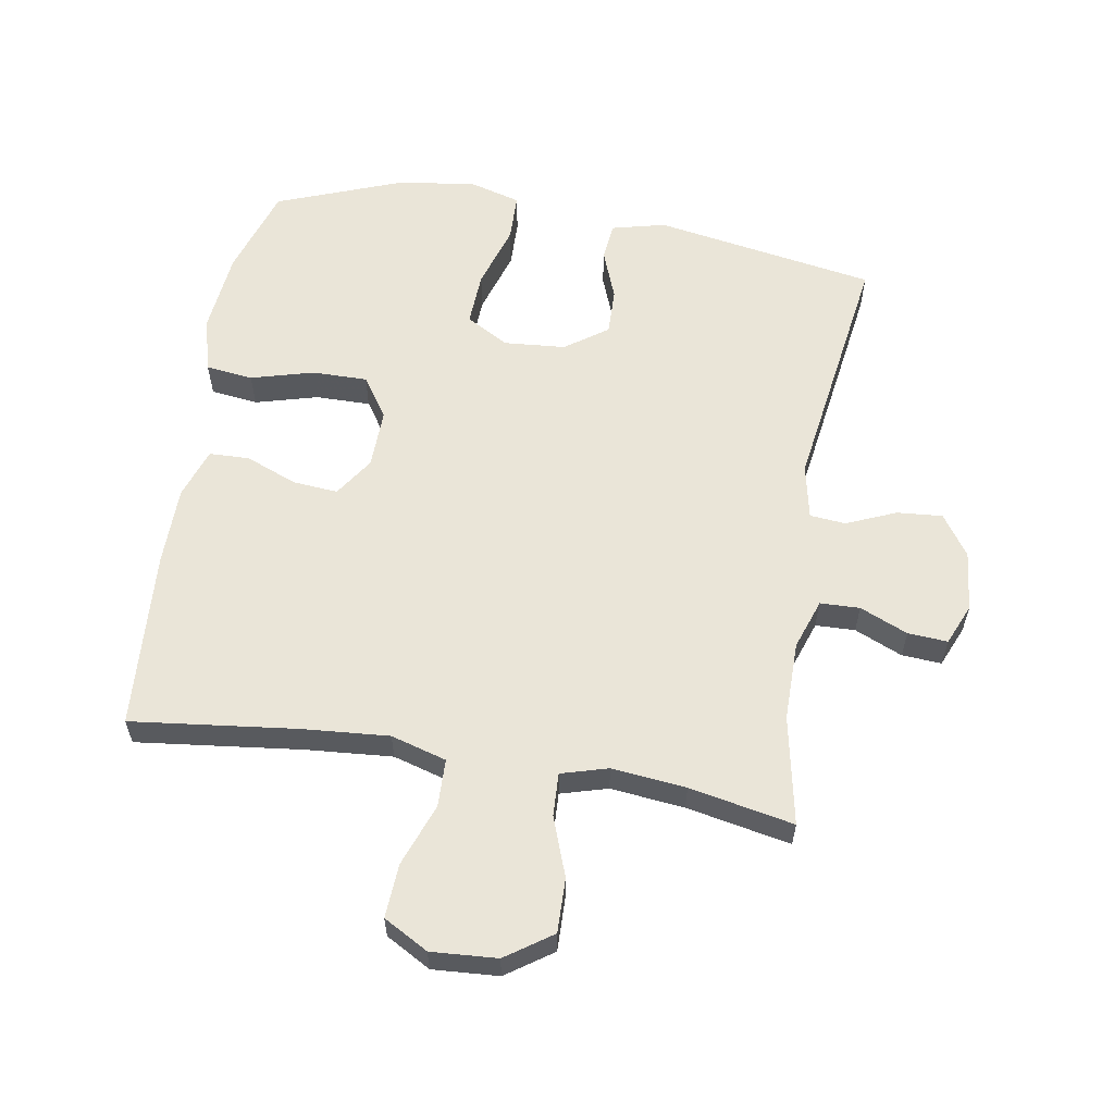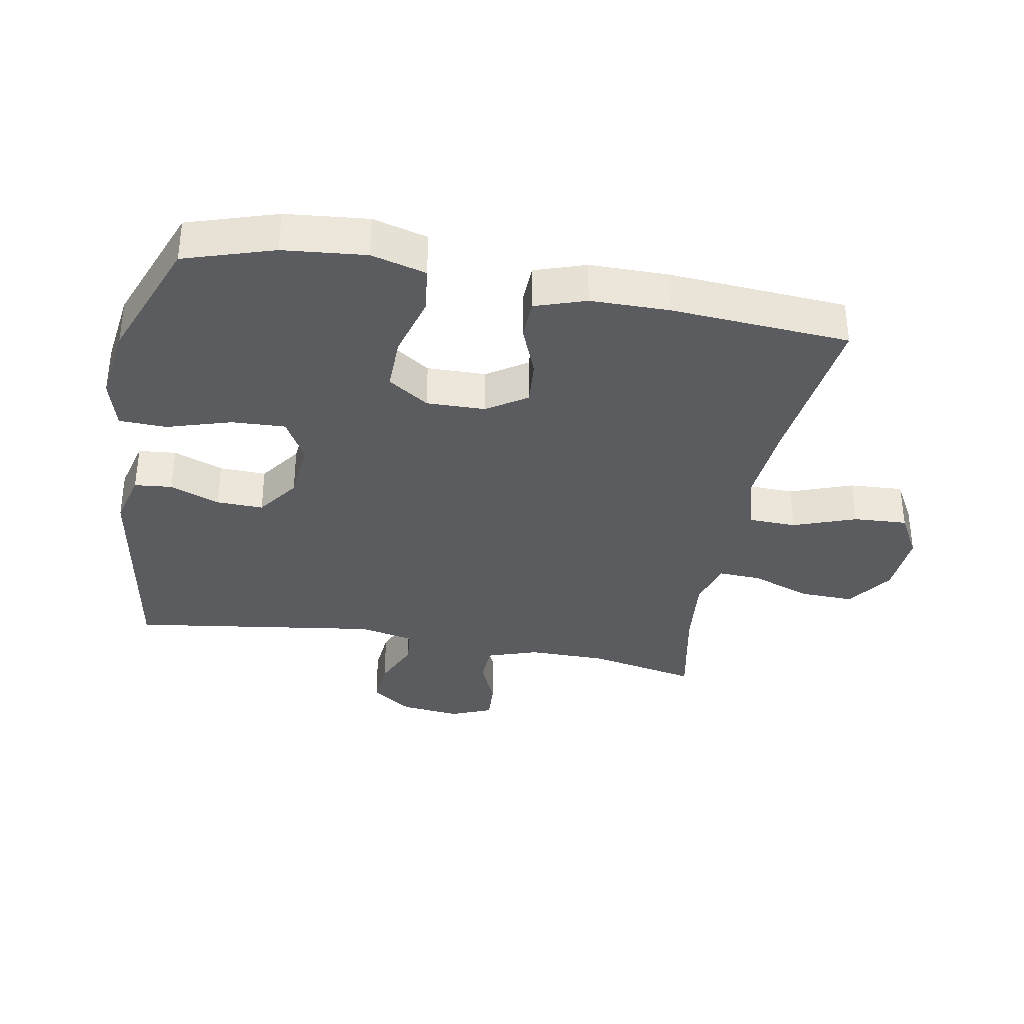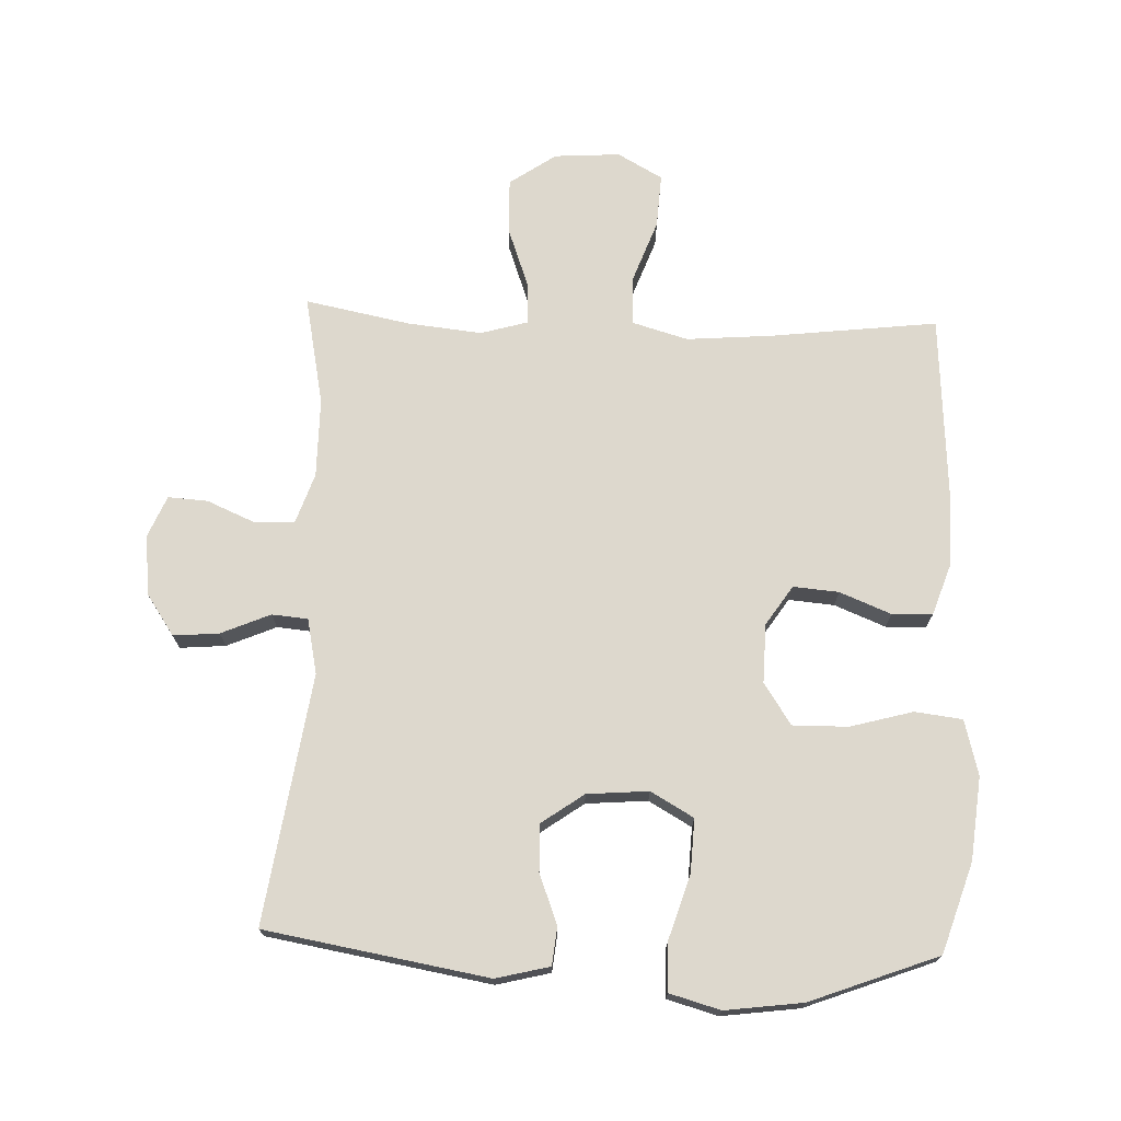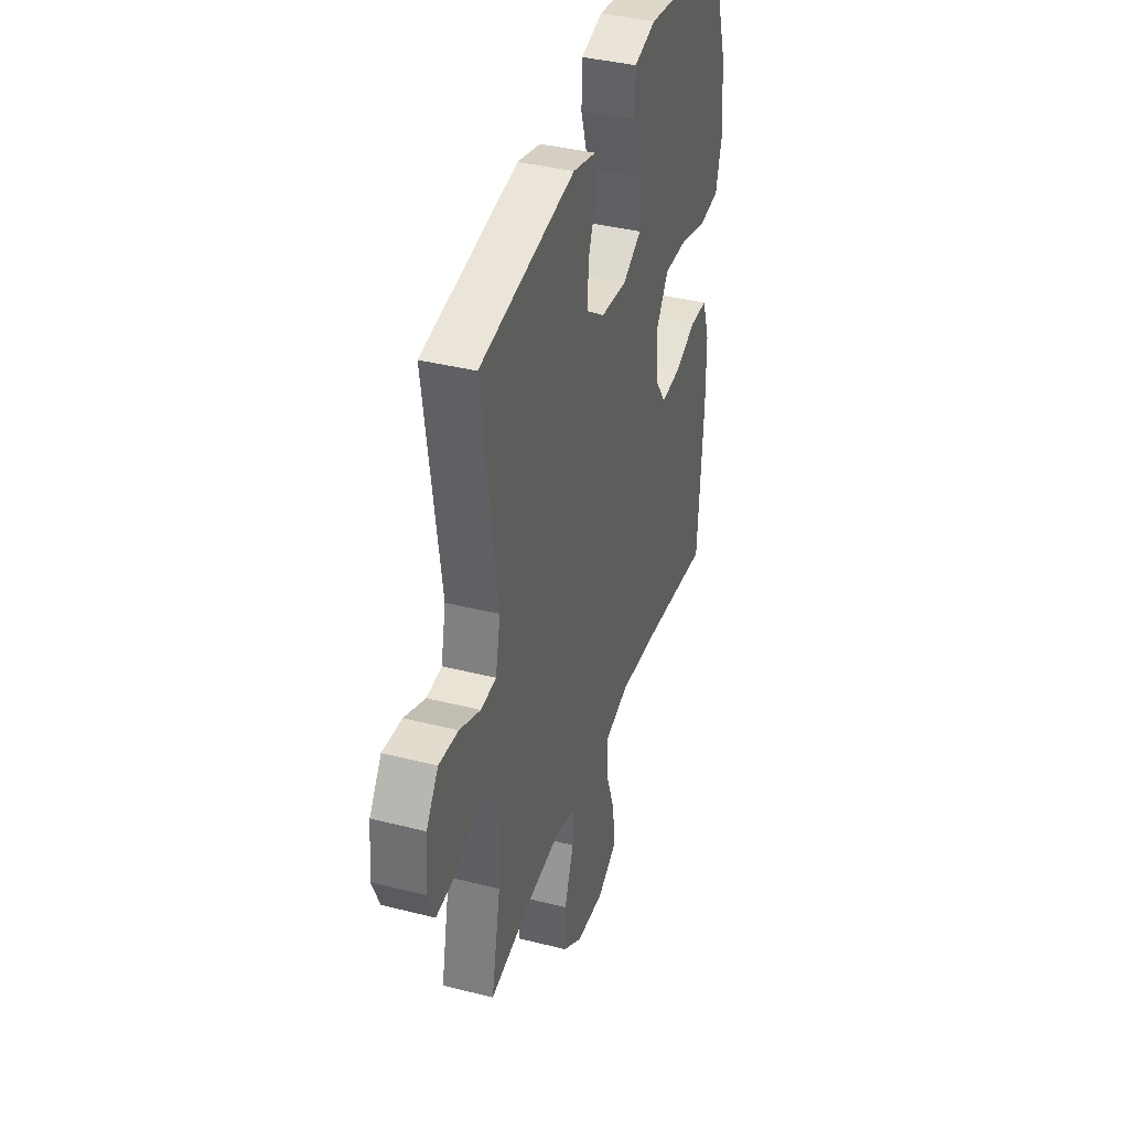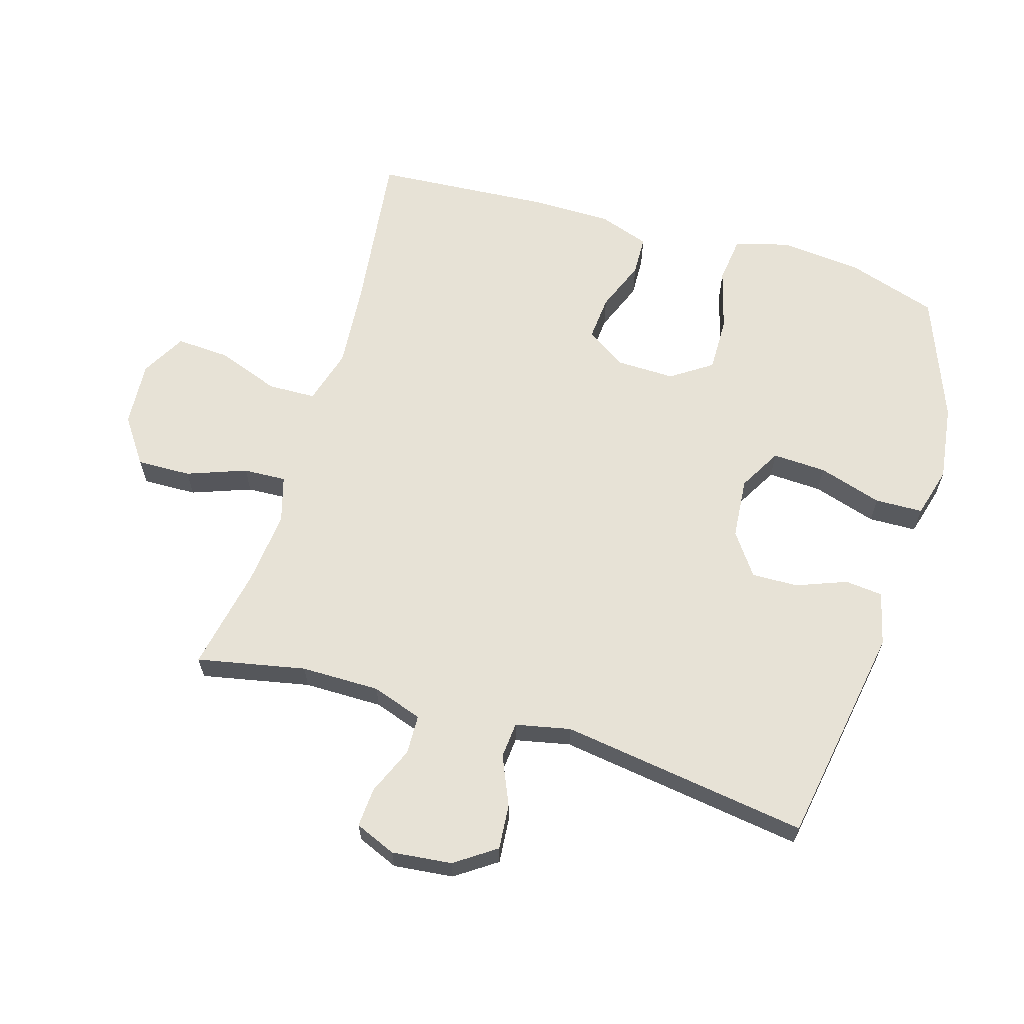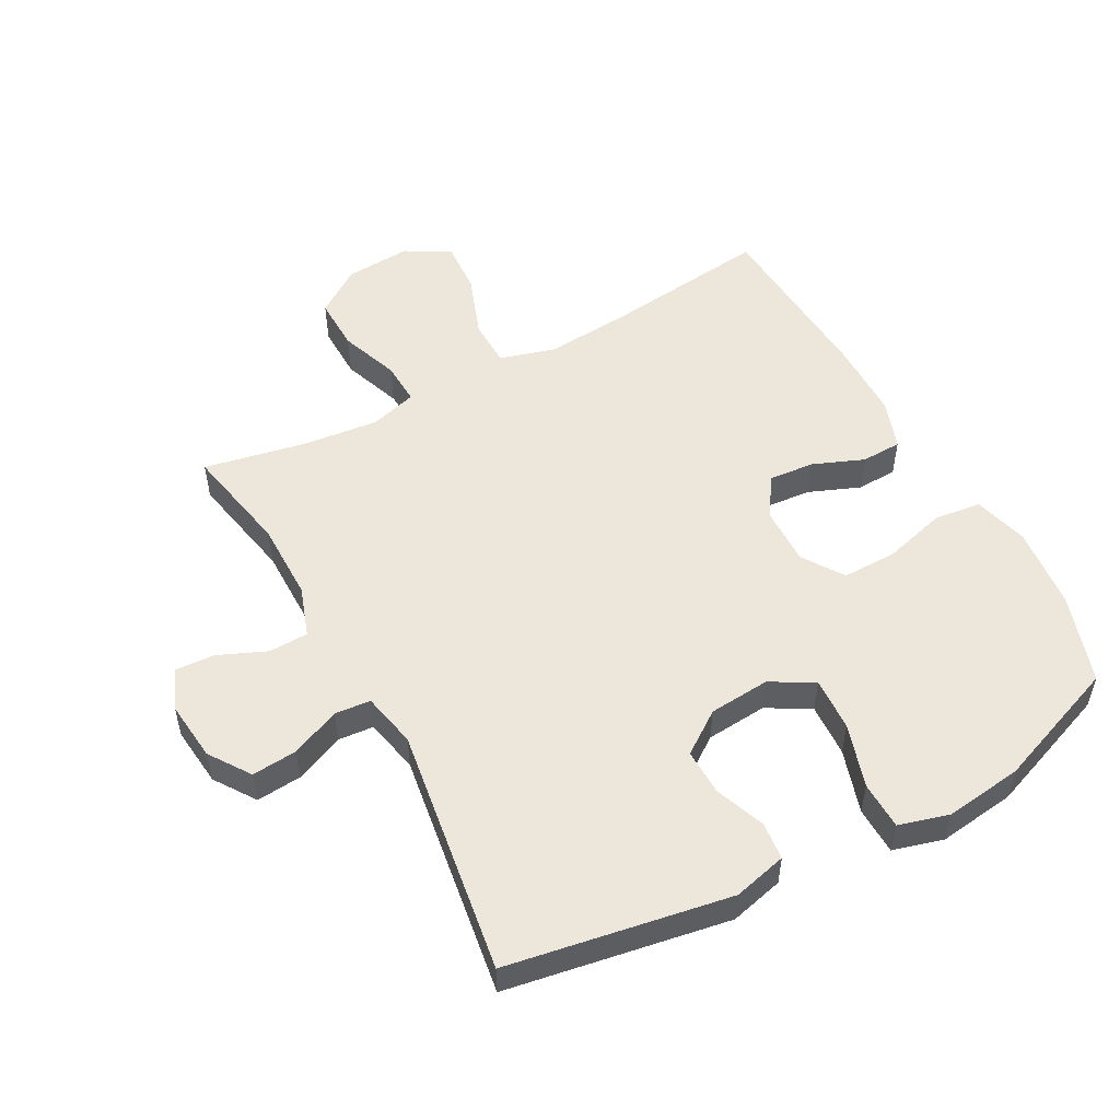
<metadata>
{"format":"obj","ext":"obj","renderer":"f3d","projection":"perspective","resolution":1024,"background":"white","views":[{"elev":59.3,"azim":-170.4,"up":"+Y"},{"elev":-35.1,"azim":79.5,"up":"+Y"},{"elev":72.3,"azim":2.2,"up":"+Y"},{"elev":38.3,"azim":-72.2,"up":"+Z"},{"elev":63.3,"azim":-73.4,"up":"+Y"},{"elev":52.8,"azim":-28.4,"up":"+Y"}]}
</metadata>
<code>
v -0.5 0.07 -0.5
v -0.466 0.07 -0.33
v -0.466 0.07 -0.207
v -0.493 0.07 -0.128
v -0.555 0.07 -0.126
v -0.63 0.07 -0.158
v -0.692 0.07 -0.162
v -0.719 0.07 -0.098
v -0.709 0.07 -0.004
v -0.665 0.07 0.06
v -0.594 0.07 0.054
v -0.517 0.07 0.021
v -0.461 0.07 0.026
v -0.443 0.07 0.112
v -0.5 0.07 0.5
v -0.153 0.07 0.559
v -0.069 0.07 0.538
v -0.063 0.07 0.479
v -0.093 0.07 0.401
v -0.095 0.07 0.328
v -0.029 0.07 0.281
v 0.067 0.07 0.273
v 0.134 0.07 0.311
v 0.13 0.07 0.395
v 0.099 0.07 0.495
v 0.101 0.07 0.57
v 0.18 0.07 0.592
v 0.301 0.07 0.576
v 0.5 0.07 0.5
v 0.545 0.07 0.36
v 0.558 0.07 0.231
v 0.535 0.07 0.145
v 0.461 0.07 0.136
v 0.363 0.07 0.163
v 0.277 0.07 0.164
v 0.234 0.07 0.1
v 0.236 0.07 0.008
v 0.277 0.07 -0.054
v 0.348 0.07 -0.048
v 0.428 0.07 -0.016
v 0.491 0.07 -0.018
v 0.518 0.07 -0.097
v 0.519 0.07 -0.22
v 0.5 0.07 -0.5
v 0.241 0.07 -0.469
v 0.106 0.07 -0.458
v 0.019 0.07 -0.483
v 0.017 0.07 -0.558
v 0.053 0.07 -0.656
v 0.058 0.07 -0.74
v -0.012 0.07 -0.779
v -0.115 0.07 -0.772
v -0.187 0.07 -0.722
v -0.185 0.07 -0.637
v -0.151 0.07 -0.544
v -0.148 0.07 -0.477
v -0.221 0.07 -0.456
v -0.337 0.07 -0.468
v -0.5 0 -0.5
v -0.466 0 -0.33
v -0.466 0 -0.207
v -0.493 0 -0.128
v -0.555 0 -0.126
v -0.63 0 -0.158
v -0.692 0 -0.162
v -0.719 0 -0.098
v -0.709 0 -0.004
v -0.665 0 0.06
v -0.594 0 0.054
v -0.517 0 0.021
v -0.461 0 0.026
v -0.443 0 0.112
v -0.5 0 0.5
v -0.153 0 0.559
v -0.069 0 0.538
v -0.063 0 0.479
v -0.093 0 0.401
v -0.095 0 0.328
v -0.029 0 0.281
v 0.067 0 0.273
v 0.134 0 0.311
v 0.13 0 0.395
v 0.099 0 0.495
v 0.101 0 0.57
v 0.18 0 0.592
v 0.301 0 0.576
v 0.5 0 0.5
v 0.545 0 0.36
v 0.558 0 0.231
v 0.535 0 0.145
v 0.461 0 0.136
v 0.363 0 0.163
v 0.277 0 0.164
v 0.234 0 0.1
v 0.236 0 0.008
v 0.277 0 -0.054
v 0.348 0 -0.048
v 0.428 0 -0.016
v 0.491 0 -0.018
v 0.518 0 -0.097
v 0.519 0 -0.22
v 0.5 0 -0.5
v 0.241 0 -0.469
v 0.106 0 -0.458
v 0.019 0 -0.483
v 0.017 0 -0.558
v 0.053 0 -0.656
v 0.058 0 -0.74
v -0.012 0 -0.779
v -0.115 0 -0.772
v -0.187 0 -0.722
v -0.185 0 -0.637
v -0.151 0 -0.544
v -0.148 0 -0.477
v -0.221 0 -0.456
v -0.337 0 -0.468
f 53 54 55
f 52 53 55
f 51 52 55
f 50 51 55
f 49 50 55
f 48 49 55
f 47 48 55 56
f 46 47 56 57
f 43 44 45
f 42 43 45
f 41 42 45
f 40 41 45
f 39 40 45
f 38 39 45 46
f 37 38 46 57
f 32 33 34
f 31 32 34
f 30 31 34
f 29 30 34
f 28 29 34
f 27 28 34
f 26 27 34
f 25 26 34
f 24 25 34
f 23 24 34 35
f 22 23 35 36
f 17 18 19
f 16 17 19
f 15 16 19
f 14 15 19
f 13 14 19 20
f 10 11 12
f 9 10 12
f 8 9 12
f 7 8 12
f 6 7 12
f 5 6 12
f 4 5 12 13
f 13 20 21
f 4 13 21
f 3 4 21
f 58 1 2
f 37 57 58
f 36 37 58
f 22 36 58
f 21 22 58
f 3 21 58
f 2 3 58
f 113 112 111
f 113 111 110
f 113 110 109
f 113 109 108
f 113 108 107
f 113 107 106
f 114 113 106 105
f 115 114 105 104
f 103 102 101
f 103 101 100
f 103 100 99
f 103 99 98
f 103 98 97
f 104 103 97 96
f 115 104 96 95
f 92 91 90
f 92 90 89
f 92 89 88
f 92 88 87
f 92 87 86
f 92 86 85
f 92 85 84
f 92 84 83
f 92 83 82
f 93 92 82 81
f 94 93 81 80
f 77 76 75
f 77 75 74
f 77 74 73
f 77 73 72
f 78 77 72 71
f 70 69 68
f 70 68 67
f 70 67 66
f 70 66 65
f 70 65 64
f 70 64 63
f 71 70 63 62
f 79 78 71
f 79 71 62
f 79 62 61
f 60 59 116
f 116 115 95
f 116 95 94
f 116 94 80
f 116 80 79
f 116 79 61
f 116 61 60
f 1 59 60 2
f 2 60 61 3
f 3 61 62 4
f 4 62 63 5
f 5 63 64 6
f 6 64 65 7
f 7 65 66 8
f 8 66 67 9
f 9 67 68 10
f 10 68 69 11
f 11 69 70 12
f 12 70 71 13
f 13 71 72 14
f 14 72 73 15
f 15 73 74 16
f 16 74 75 17
f 17 75 76 18
f 18 76 77 19
f 19 77 78 20
f 20 78 79 21
f 21 79 80 22
f 22 80 81 23
f 23 81 82 24
f 24 82 83 25
f 25 83 84 26
f 26 84 85 27
f 27 85 86 28
f 28 86 87 29
f 29 87 88 30
f 30 88 89 31
f 31 89 90 32
f 32 90 91 33
f 33 91 92 34
f 34 92 93 35
f 35 93 94 36
f 36 94 95 37
f 37 95 96 38
f 38 96 97 39
f 39 97 98 40
f 40 98 99 41
f 41 99 100 42
f 42 100 101 43
f 43 101 102 44
f 44 102 103 45
f 45 103 104 46
f 46 104 105 47
f 47 105 106 48
f 48 106 107 49
f 49 107 108 50
f 50 108 109 51
f 51 109 110 52
f 52 110 111 53
f 53 111 112 54
f 54 112 113 55
f 55 113 114 56
f 56 114 115 57
f 57 115 116 58
f 58 116 59 1

</code>
